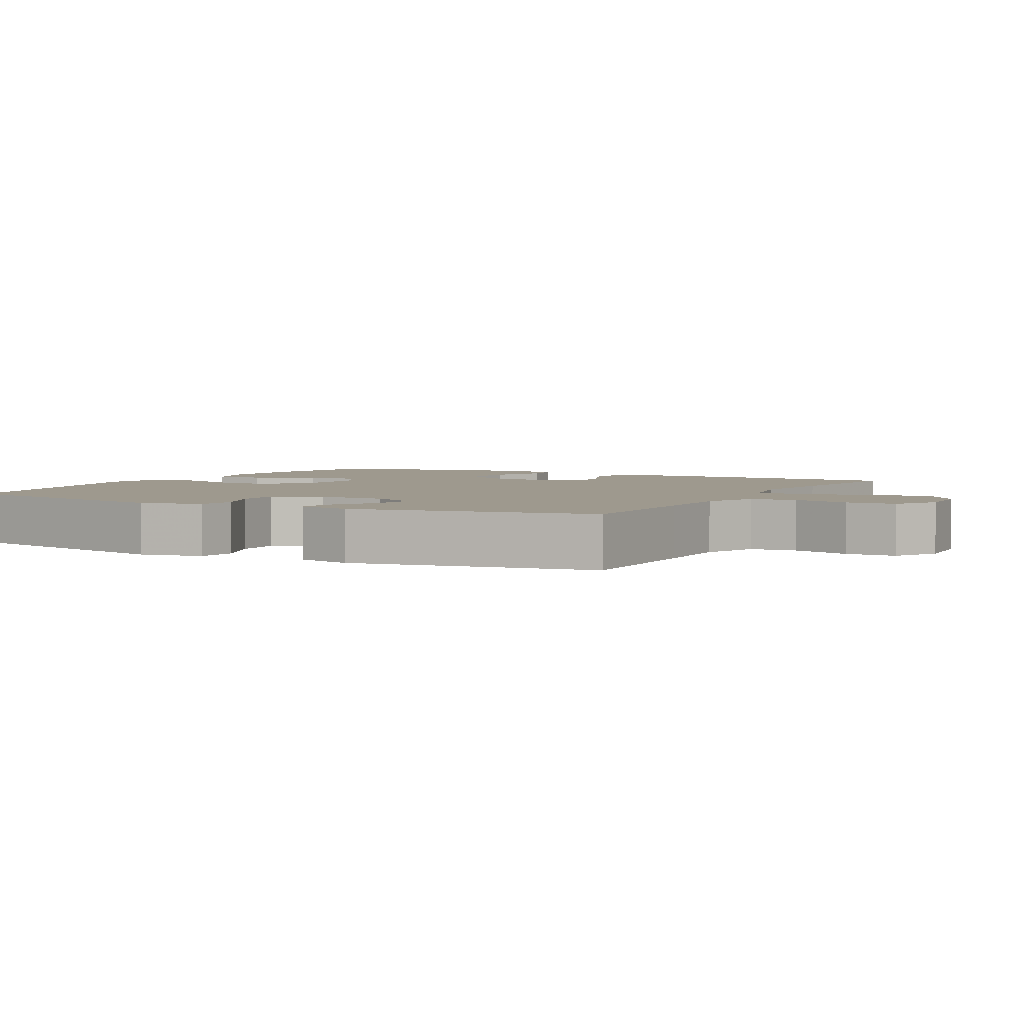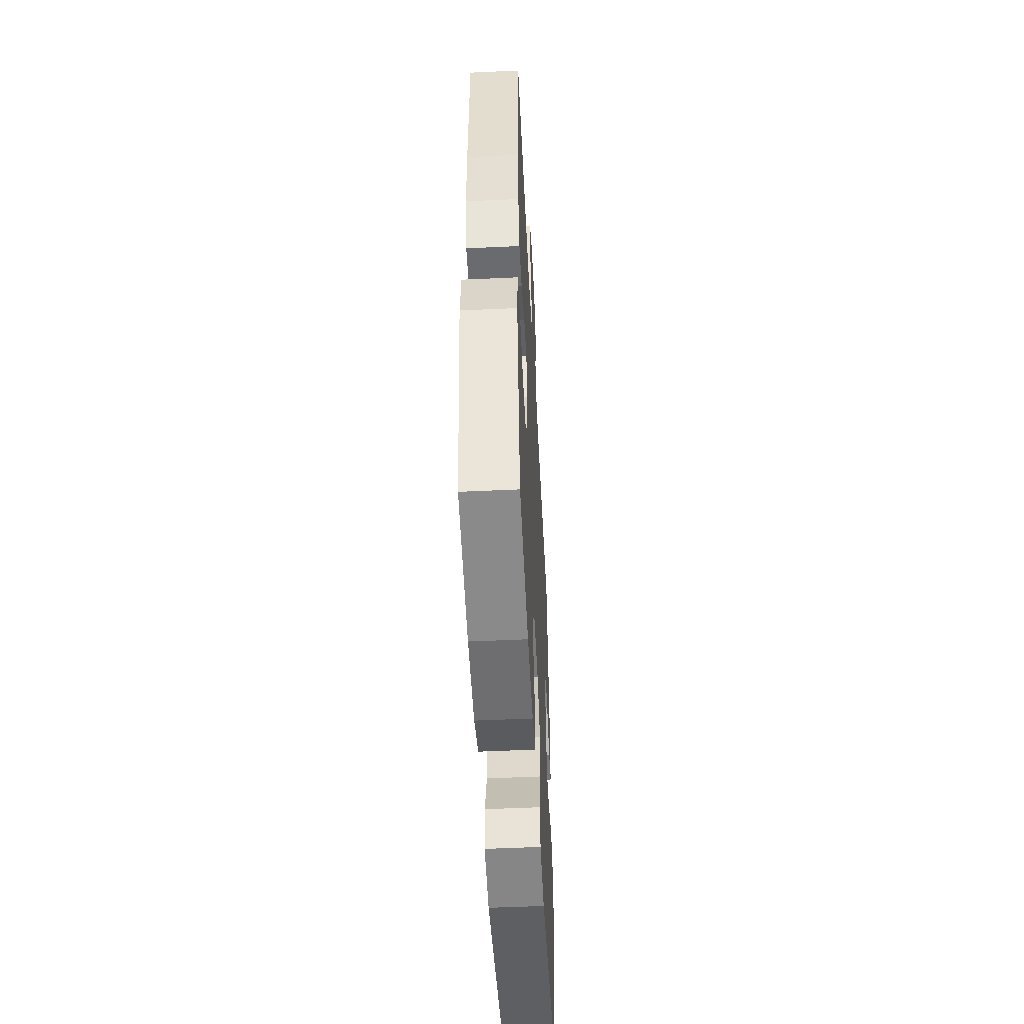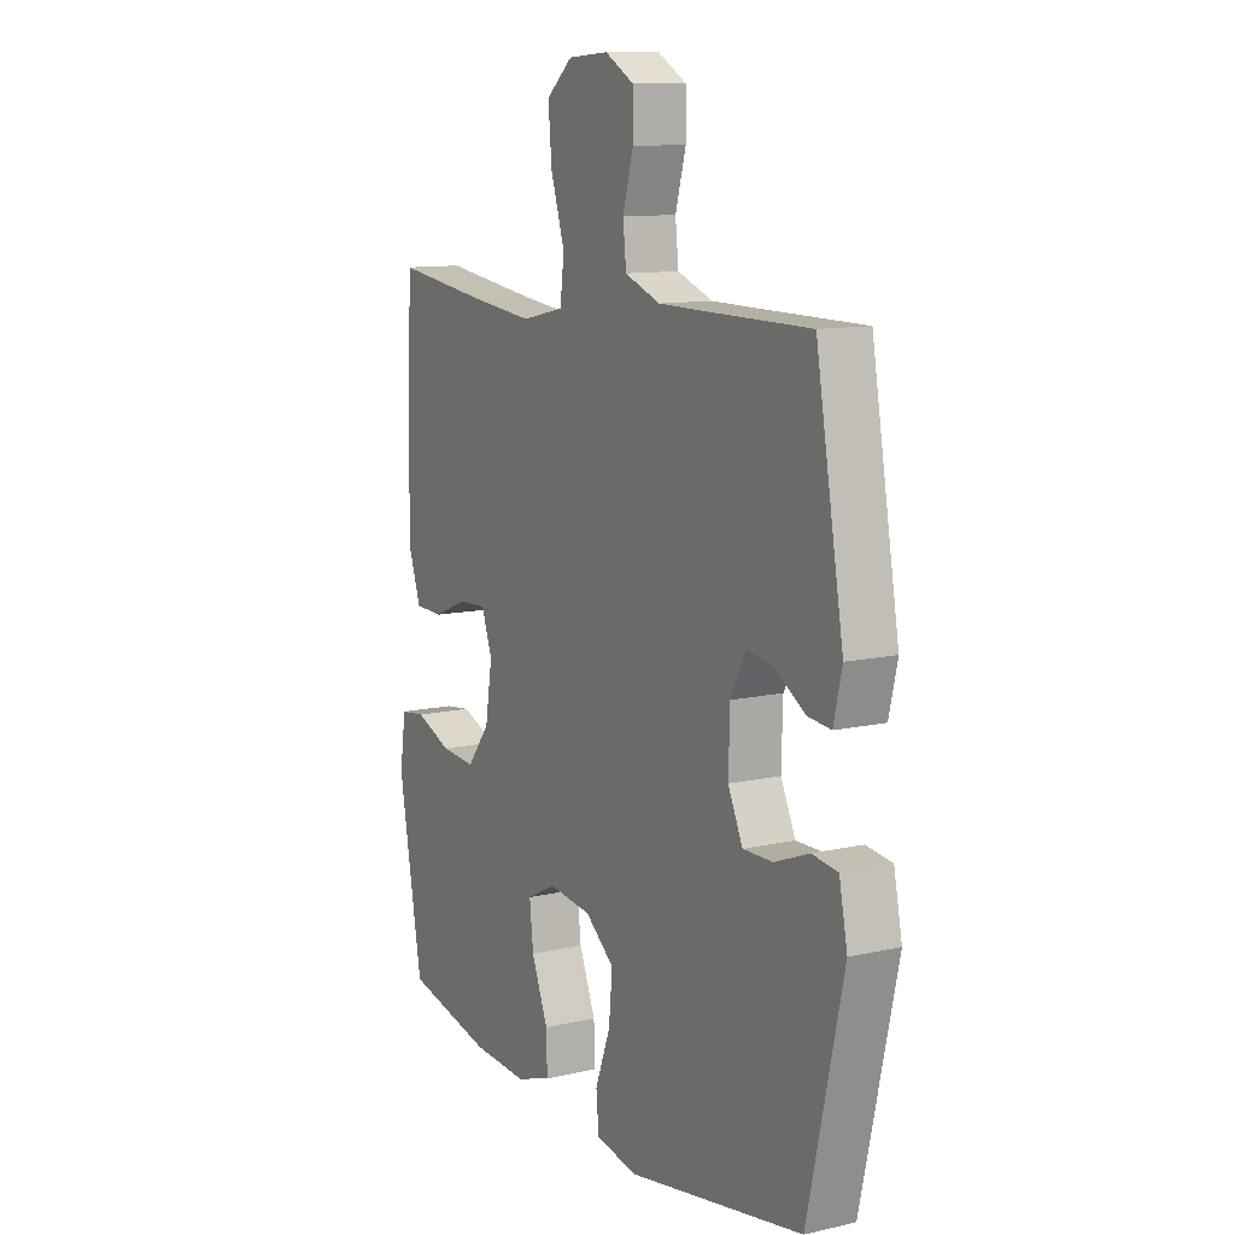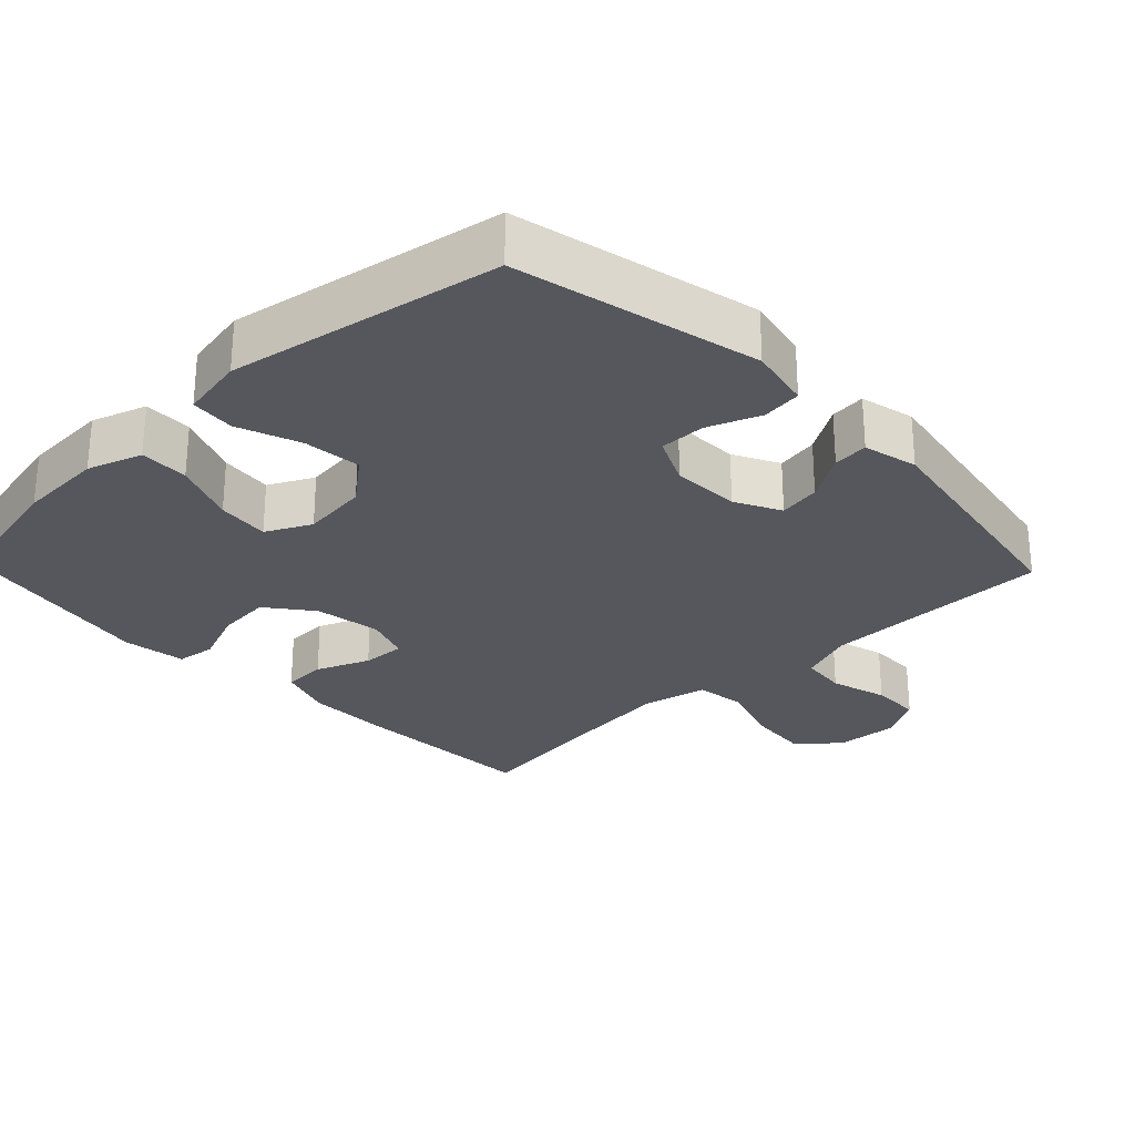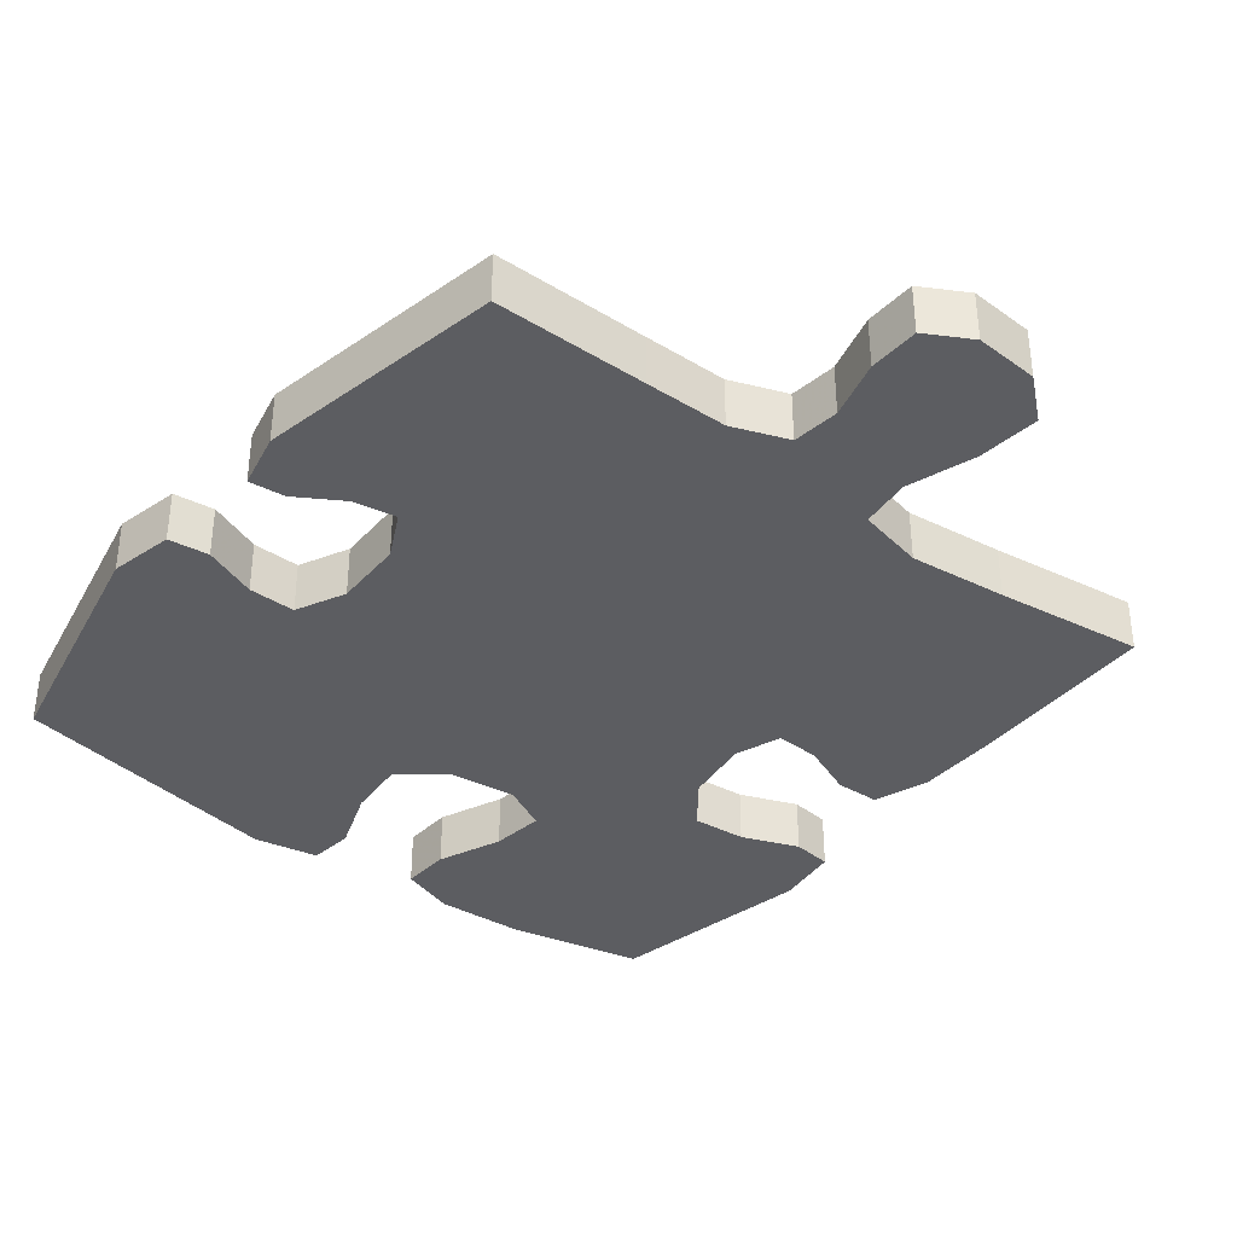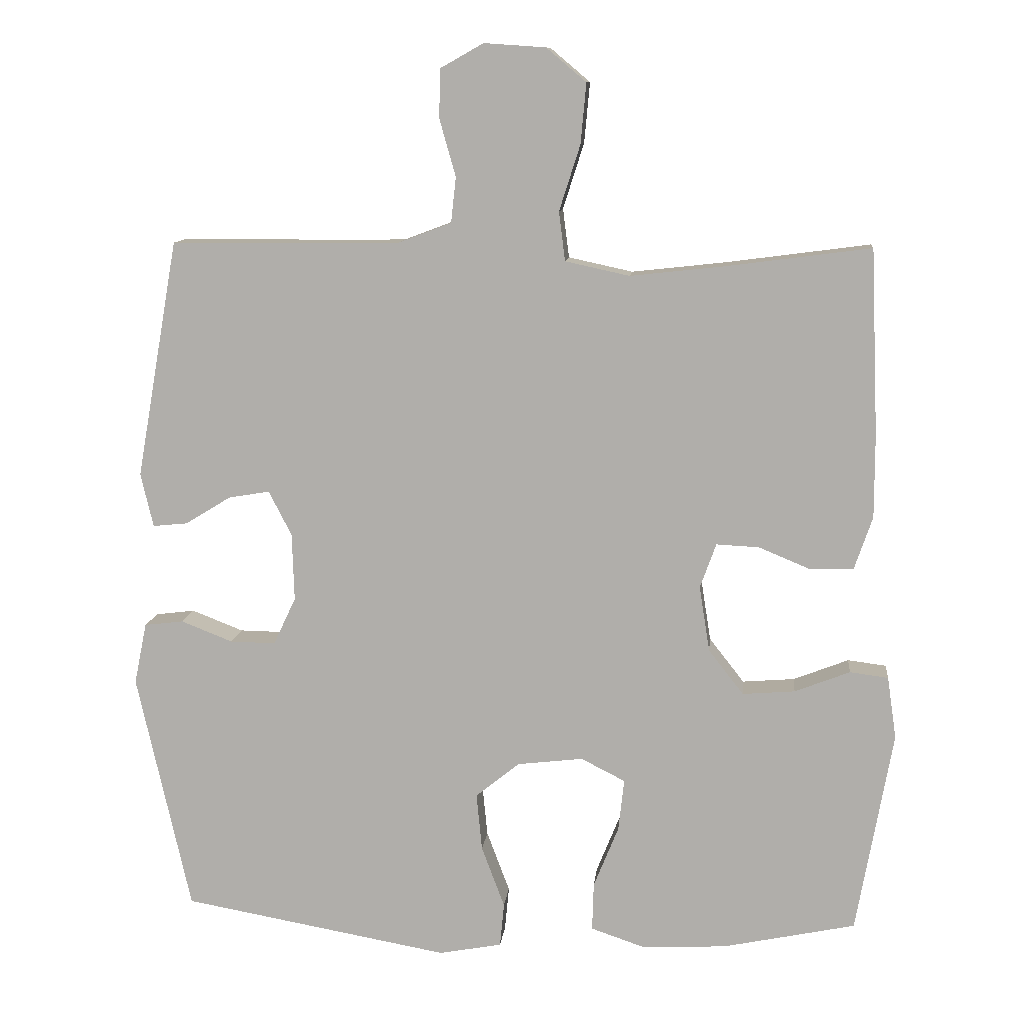
<metadata>
{"format":"obj","ext":"obj","renderer":"f3d","projection":"perspective","resolution":1024,"background":"white","views":[{"elev":3.5,"azim":-61.5,"up":"+Y"},{"elev":-51.6,"azim":92.9,"up":"+Z"},{"elev":11.3,"azim":-119.0,"up":"+Z"},{"elev":-27.6,"azim":-136.2,"up":"+Y"},{"elev":-36.9,"azim":-38.6,"up":"+Y"},{"elev":10.8,"azim":6.0,"up":"+Z"}]}
</metadata>
<code>
v 0.5 0.07 0.5
v 0.511 0.07 0.234
v 0.511 0.07 0.116
v 0.485 0.07 0.04
v 0.424 0.07 0.038
v 0.349 0.07 0.069
v 0.288 0.07 0.072
v 0.265 0.07 0.008
v 0.28 0.07 -0.086
v 0.33 0.07 -0.15
v 0.405 0.07 -0.144
v 0.484 0.07 -0.113
v 0.539 0.07 -0.12
v 0.552 0.07 -0.209
v 0.5 0.07 -0.5
v 0.31 0.07 -0.54
v 0.189 0.07 -0.546
v 0.112 0.07 -0.52
v 0.114 0.07 -0.451
v 0.15 0.07 -0.362
v 0.158 0.07 -0.288
v 0.095 0.07 -0.256
v 0.001 0.07 -0.267
v -0.062 0.07 -0.318
v -0.054 0.07 -0.4
v -0.021 0.07 -0.488
v -0.027 0.07 -0.551
v -0.117 0.07 -0.568
v -0.5 0.07 -0.5
v -0.577 0.07 -0.157
v -0.559 0.07 -0.069
v -0.503 0.07 -0.062
v -0.429 0.07 -0.091
v -0.364 0.07 -0.092
v -0.332 0.07 -0.024
v -0.335 0.07 0.073
v -0.368 0.07 0.137
v -0.427 0.07 0.127
v -0.492 0.07 0.087
v -0.542 0.07 0.082
v -0.56 0.07 0.159
v -0.5 0.07 0.5
v -0.287 0.07 0.501
v -0.173 0.07 0.502
v -0.096 0.07 0.531
v -0.089 0.07 0.596
v -0.112 0.07 0.677
v -0.111 0.07 0.747
v -0.049 0.07 0.782
v 0.039 0.07 0.776
v 0.096 0.07 0.728
v 0.088 0.07 0.642
v 0.058 0.07 0.548
v 0.067 0.07 0.478
v 0.159 0.07 0.458
v 0.295 0.07 0.473
v 0.5 0 0.5
v 0.511 0 0.234
v 0.511 0 0.116
v 0.485 0 0.04
v 0.424 0 0.038
v 0.349 0 0.069
v 0.288 0 0.072
v 0.265 0 0.008
v 0.28 0 -0.086
v 0.33 0 -0.15
v 0.405 0 -0.144
v 0.484 0 -0.113
v 0.539 0 -0.12
v 0.552 0 -0.209
v 0.5 0 -0.5
v 0.31 0 -0.54
v 0.189 0 -0.546
v 0.112 0 -0.52
v 0.114 0 -0.451
v 0.15 0 -0.362
v 0.158 0 -0.288
v 0.095 0 -0.256
v 0.001 0 -0.267
v -0.062 0 -0.318
v -0.054 0 -0.4
v -0.021 0 -0.488
v -0.027 0 -0.551
v -0.117 0 -0.568
v -0.5 0 -0.5
v -0.577 0 -0.157
v -0.559 0 -0.069
v -0.503 0 -0.062
v -0.429 0 -0.091
v -0.364 0 -0.092
v -0.332 0 -0.024
v -0.335 0 0.073
v -0.368 0 0.137
v -0.427 0 0.127
v -0.492 0 0.087
v -0.542 0 0.082
v -0.56 0 0.159
v -0.5 0 0.5
v -0.287 0 0.501
v -0.173 0 0.502
v -0.096 0 0.531
v -0.089 0 0.596
v -0.112 0 0.677
v -0.111 0 0.747
v -0.049 0 0.782
v 0.039 0 0.776
v 0.096 0 0.728
v 0.088 0 0.642
v 0.058 0 0.548
v 0.067 0 0.478
v 0.159 0 0.458
v 0.295 0 0.473
f 50 51 52 53
f 48 49 50 53
f 46 47 48 53
f 45 46 53 54
f 44 45 54
f 43 44 54 55
f 41 42 43 55
f 38 39 40 41
f 37 38 41 55
f 30 31 32 33
f 30 33 34
f 29 30 34
f 28 29 34 35
f 25 26 27 28
f 24 25 28 35
f 17 18 19 20
f 17 20 21
f 16 17 21
f 15 16 21
f 14 15 21
f 11 12 13 14
f 10 11 14 21
f 9 10 21 22
f 3 4 5 6
f 3 6 7
f 56 1 2 3
f 56 3 7
f 36 37 55 56
f 36 56 7 8
f 23 24 35 36
f 22 23 36
f 8 9 22 36
f 109 108 107 106
f 109 106 105 104
f 109 104 103 102
f 110 109 102 101
f 110 101 100
f 111 110 100 99
f 111 99 98 97
f 97 96 95 94
f 111 97 94 93
f 89 88 87 86
f 90 89 86
f 90 86 85
f 91 90 85 84
f 84 83 82 81
f 91 84 81 80
f 76 75 74 73
f 77 76 73
f 77 73 72
f 77 72 71
f 77 71 70
f 70 69 68 67
f 77 70 67 66
f 78 77 66 65
f 62 61 60 59
f 63 62 59
f 59 58 57 112
f 63 59 112
f 112 111 93 92
f 64 63 112 92
f 92 91 80 79
f 92 79 78
f 92 78 65 64
f 1 57 58 2
f 2 58 59 3
f 3 59 60 4
f 4 60 61 5
f 5 61 62 6
f 6 62 63 7
f 7 63 64 8
f 8 64 65 9
f 9 65 66 10
f 10 66 67 11
f 11 67 68 12
f 12 68 69 13
f 13 69 70 14
f 14 70 71 15
f 15 71 72 16
f 16 72 73 17
f 17 73 74 18
f 18 74 75 19
f 19 75 76 20
f 20 76 77 21
f 21 77 78 22
f 22 78 79 23
f 23 79 80 24
f 24 80 81 25
f 25 81 82 26
f 26 82 83 27
f 27 83 84 28
f 28 84 85 29
f 29 85 86 30
f 30 86 87 31
f 31 87 88 32
f 32 88 89 33
f 33 89 90 34
f 34 90 91 35
f 35 91 92 36
f 36 92 93 37
f 37 93 94 38
f 38 94 95 39
f 39 95 96 40
f 40 96 97 41
f 41 97 98 42
f 42 98 99 43
f 43 99 100 44
f 44 100 101 45
f 45 101 102 46
f 46 102 103 47
f 47 103 104 48
f 48 104 105 49
f 49 105 106 50
f 50 106 107 51
f 51 107 108 52
f 52 108 109 53
f 53 109 110 54
f 54 110 111 55
f 55 111 112 56
f 56 112 57 1

</code>
